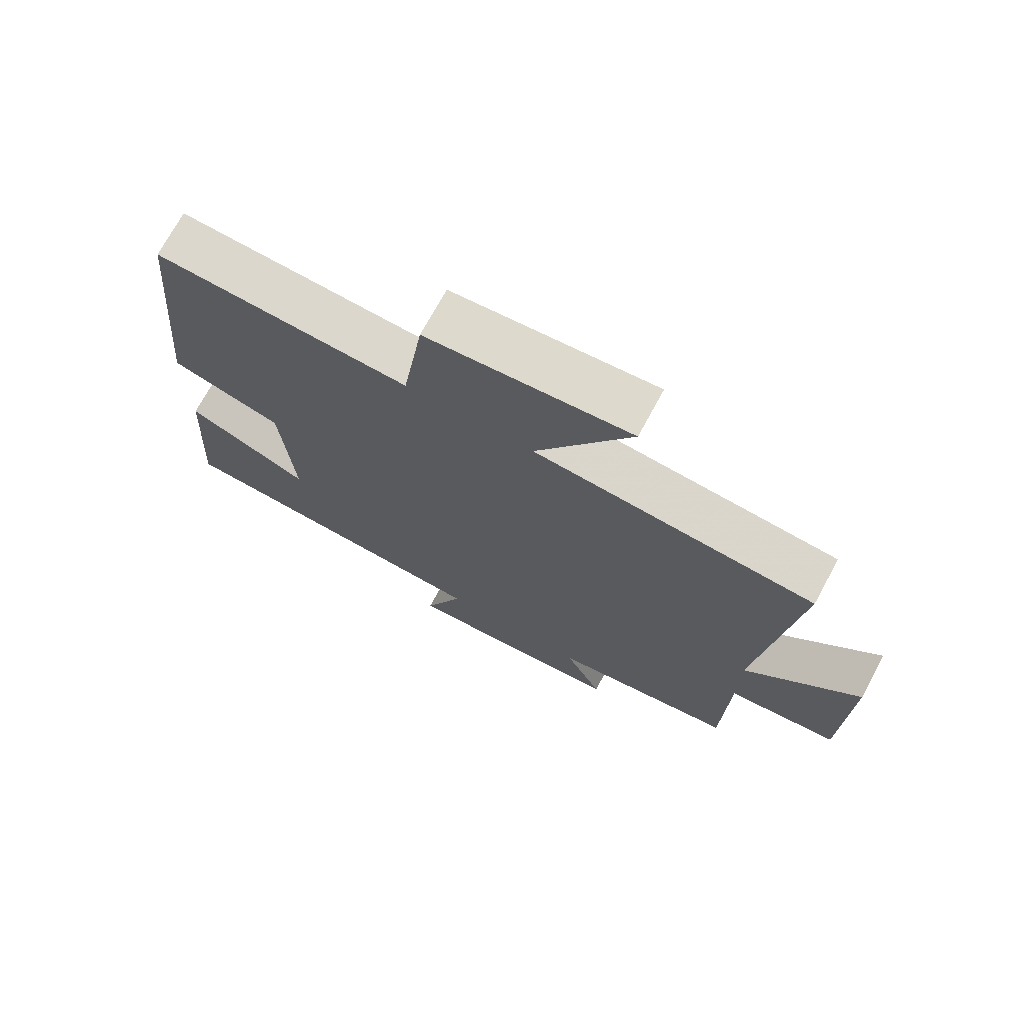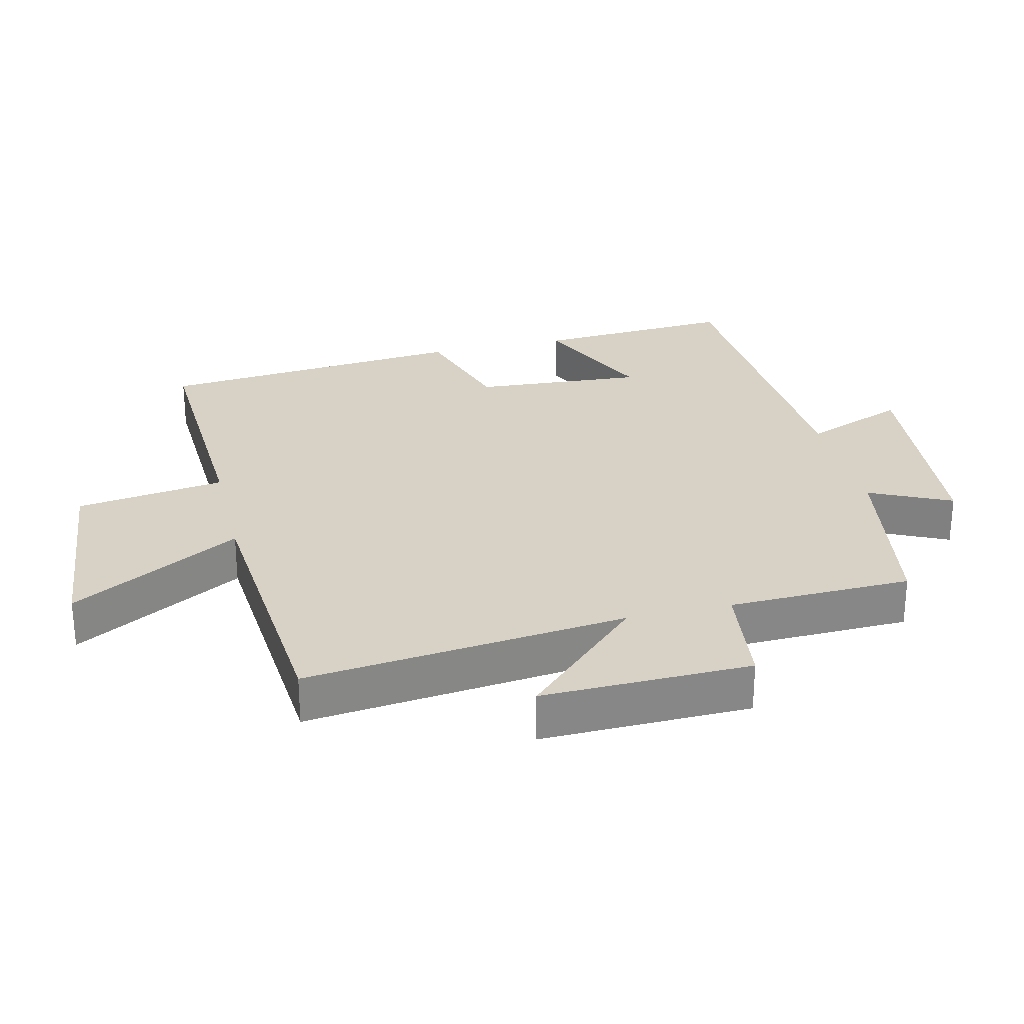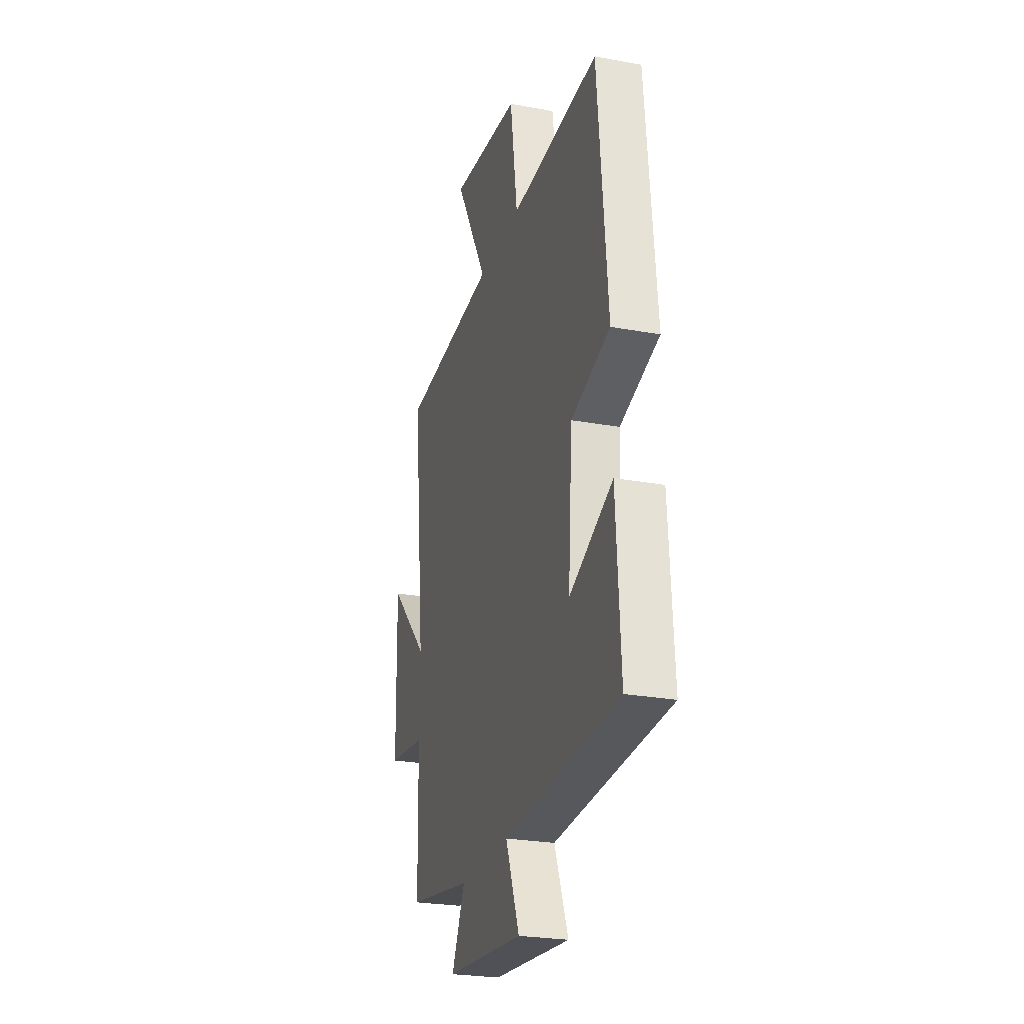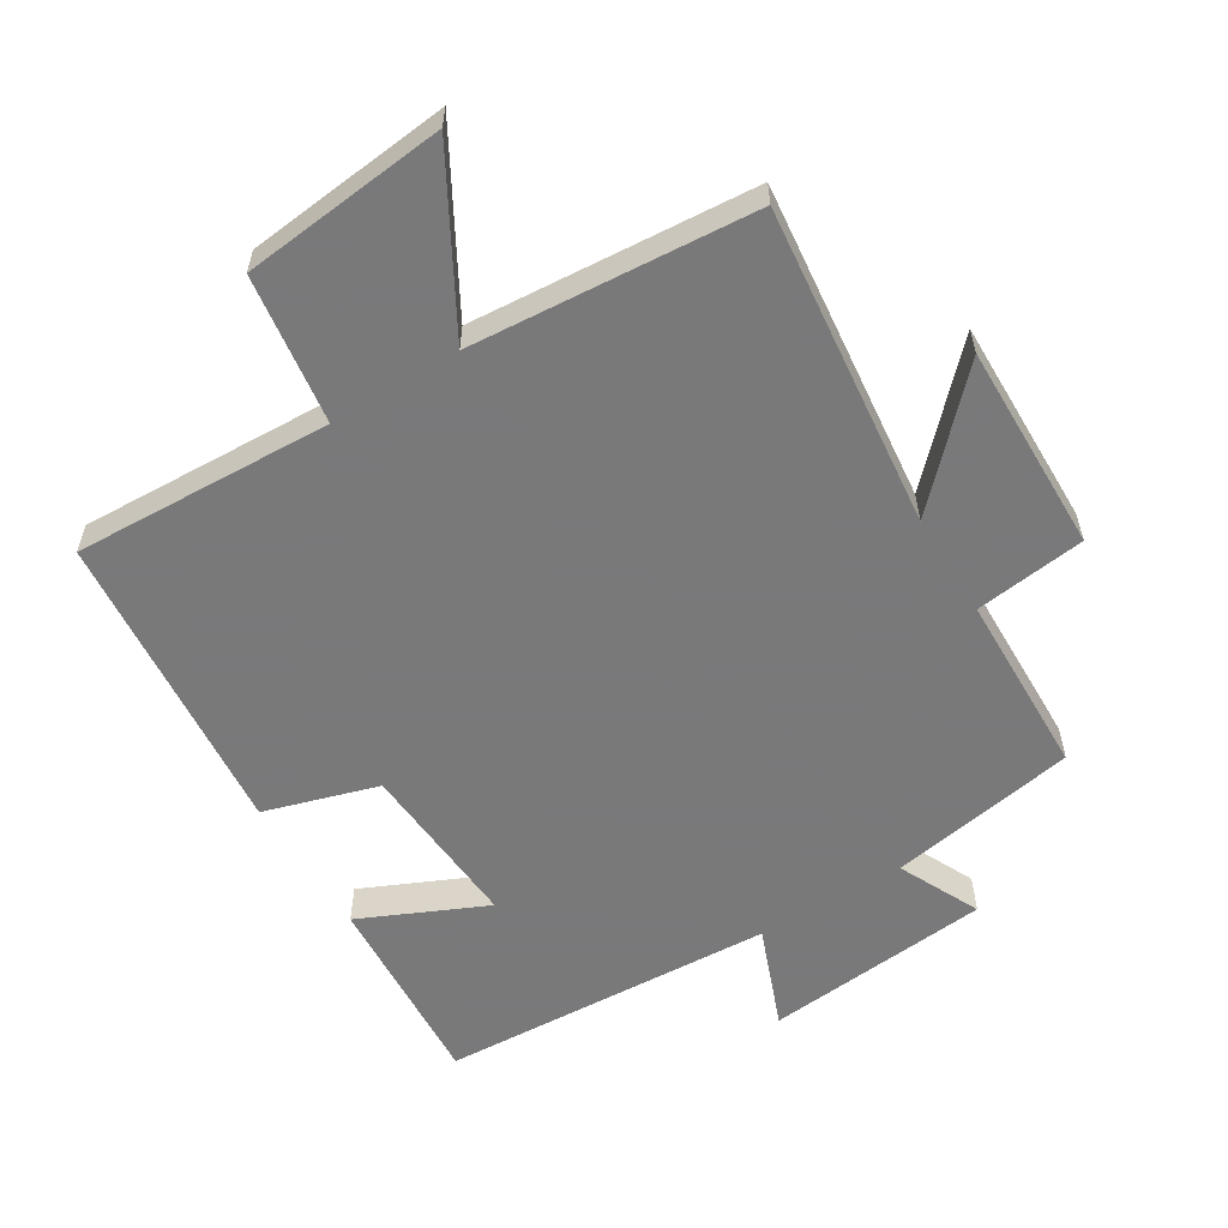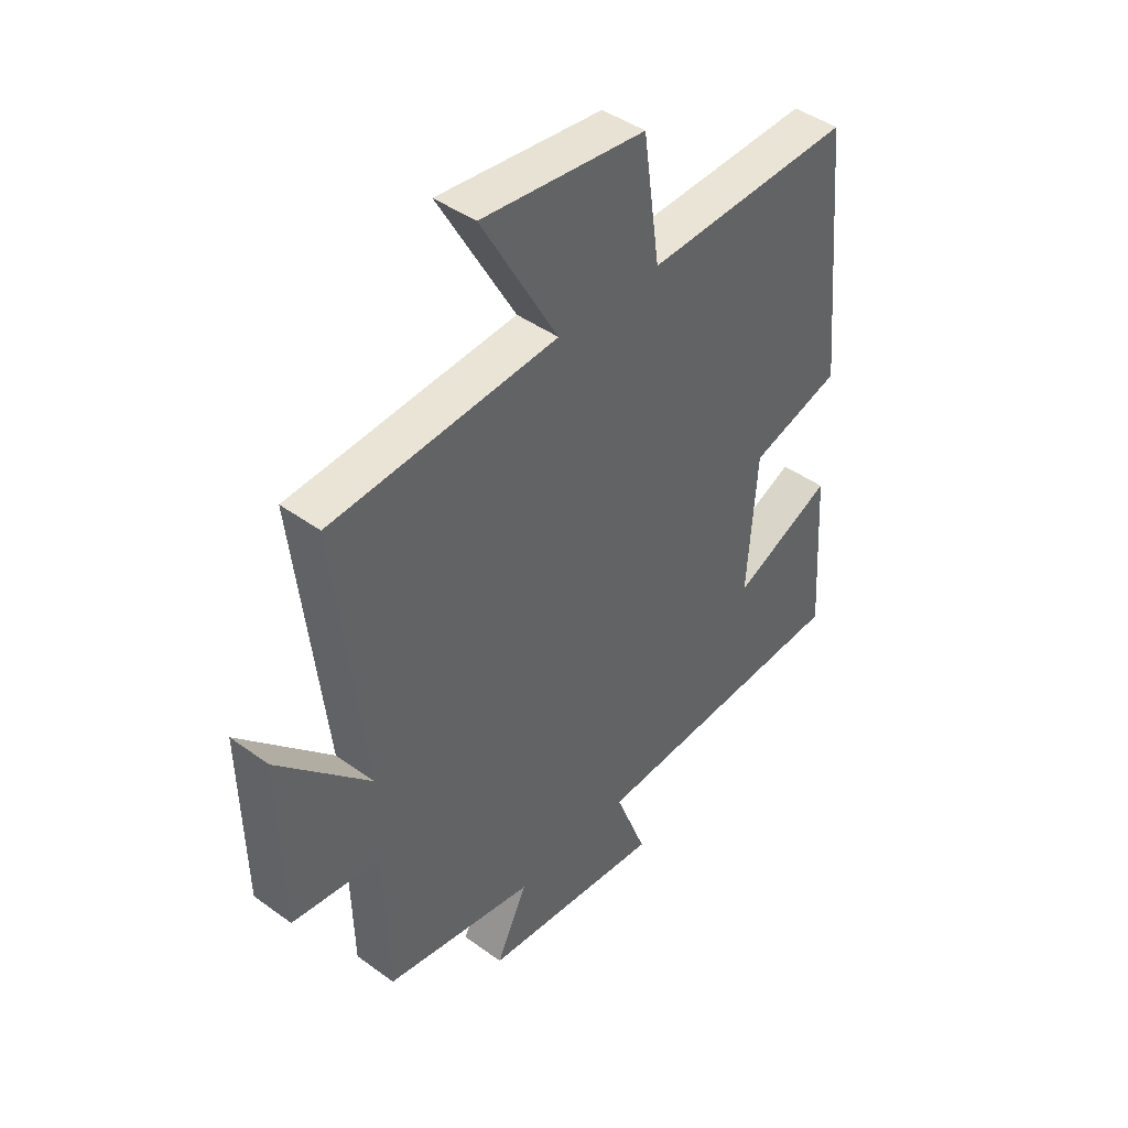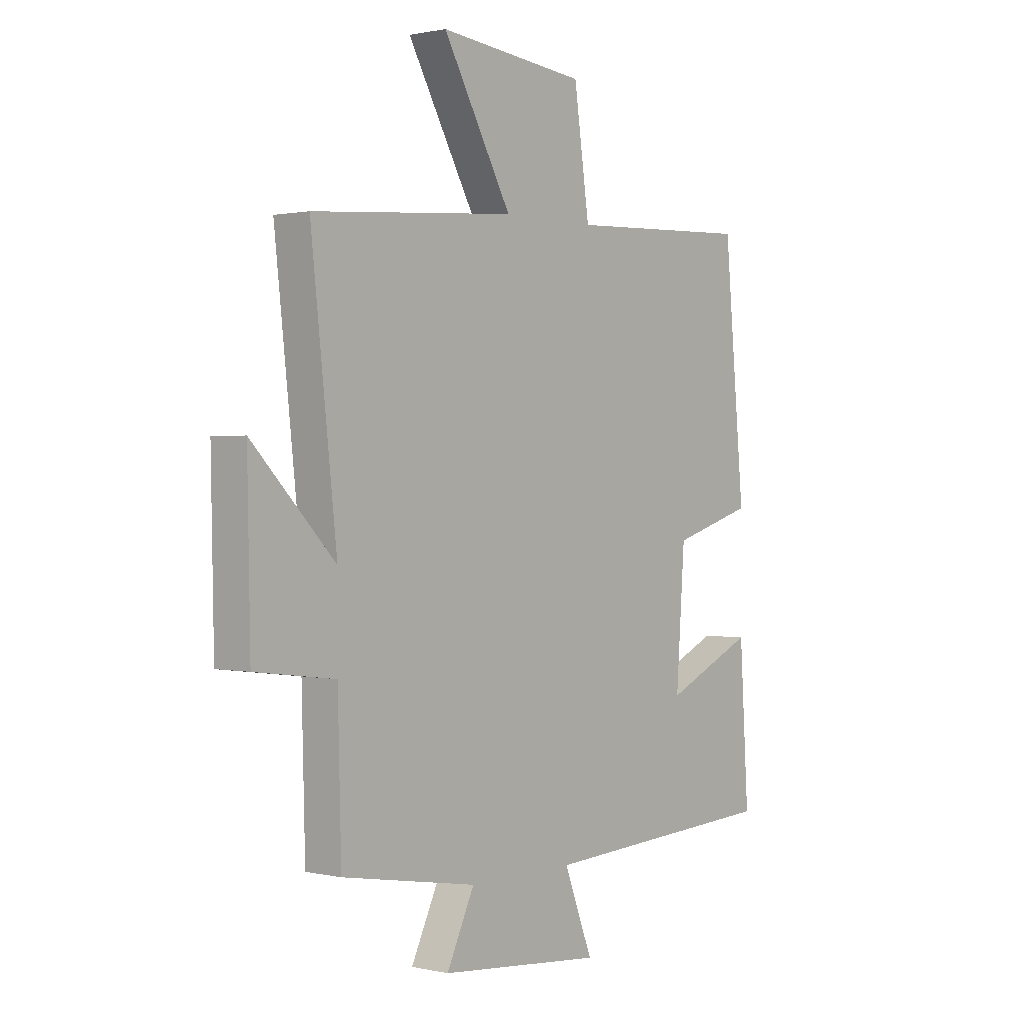
<metadata>
{"format":"obj","ext":"obj","renderer":"f3d","projection":"perspective","resolution":1024,"background":"white","views":[{"elev":72.6,"azim":28.5,"up":"+Z"},{"elev":27.6,"azim":76.5,"up":"+Y"},{"elev":-25.6,"azim":-106.4,"up":"+Z"},{"elev":-57.8,"azim":31.6,"up":"+Y"},{"elev":43.3,"azim":130.7,"up":"+Z"},{"elev":0.9,"azim":129.4,"up":"+Z"}]}
</metadata>
<code>
v 0.493 0.07 -0.451
v 0.21 0.07 -0.5
v 0.268 0.07 -0.622
v -0.074 0.07 -0.654
v -0.014 0.07 -0.5
v -0.519 0.07 -0.472
v -0.5 0.07 -0.171
v -0.311 0.07 -0.257
v -0.329 0.07 -0.001
v -0.5 0.07 0.051
v -0.457 0.07 0.517
v -0.068 0.07 0.5
v -0.036 0.07 0.724
v 0.272 0.07 0.756
v 0.128 0.07 0.5
v 0.554 0.07 0.467
v 0.5 0.07 -0.017
v 0.673 0.07 0.16
v 0.667 0.07 -0.154
v 0.5 0.07 -0.175
v 0.493 0 -0.451
v 0.21 0 -0.5
v 0.268 0 -0.622
v -0.074 0 -0.654
v -0.014 0 -0.5
v -0.519 0 -0.472
v -0.5 0 -0.171
v -0.311 0 -0.257
v -0.329 0 -0.001
v -0.5 0 0.051
v -0.457 0 0.517
v -0.068 0 0.5
v -0.036 0 0.724
v 0.272 0 0.756
v 0.128 0 0.5
v 0.554 0 0.467
v 0.5 0 -0.017
v 0.673 0 0.16
v 0.667 0 -0.154
v 0.5 0 -0.175
f 17 18 19 20
f 17 20 1 2
f 15 16 17 2
f 12 13 14 15
f 12 15 2
f 9 10 11 12
f 8 9 12 2
f 5 6 7 8
f 5 8 2 3
f 3 4 5
f 40 39 38 37
f 22 21 40 37
f 22 37 36 35
f 35 34 33 32
f 22 35 32
f 32 31 30 29
f 22 32 29 28
f 28 27 26 25
f 23 22 28 25
f 25 24 23
f 1 21 22 2
f 2 22 23 3
f 3 23 24 4
f 4 24 25 5
f 5 25 26 6
f 6 26 27 7
f 7 27 28 8
f 8 28 29 9
f 9 29 30 10
f 10 30 31 11
f 11 31 32 12
f 12 32 33 13
f 13 33 34 14
f 14 34 35 15
f 15 35 36 16
f 16 36 37 17
f 17 37 38 18
f 18 38 39 19
f 19 39 40 20
f 20 40 21 1

</code>
